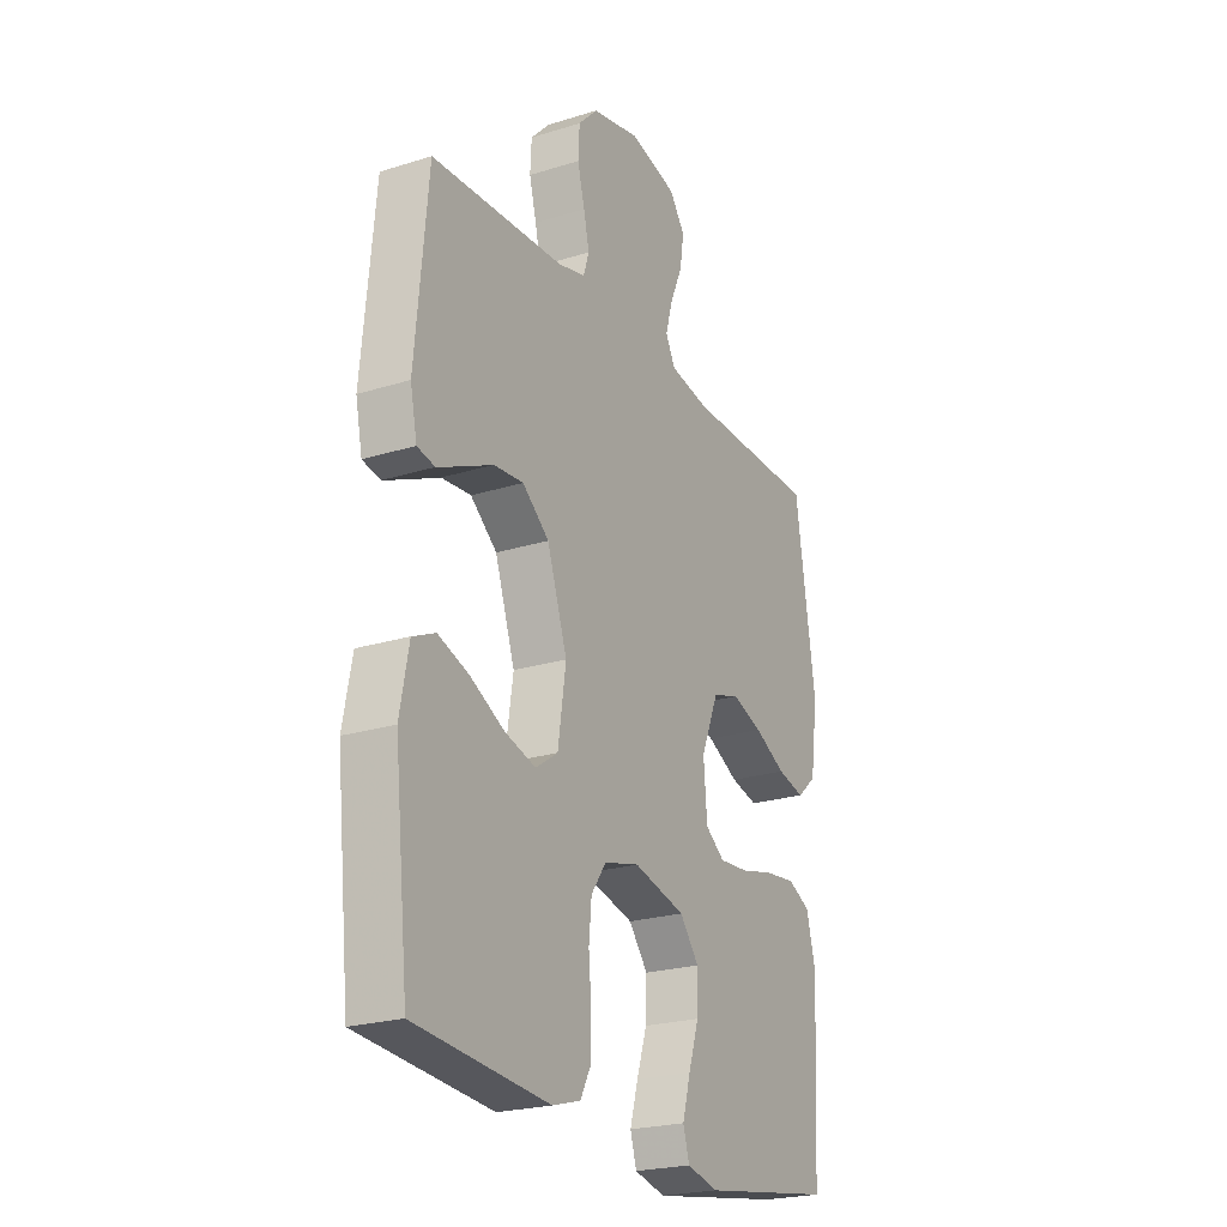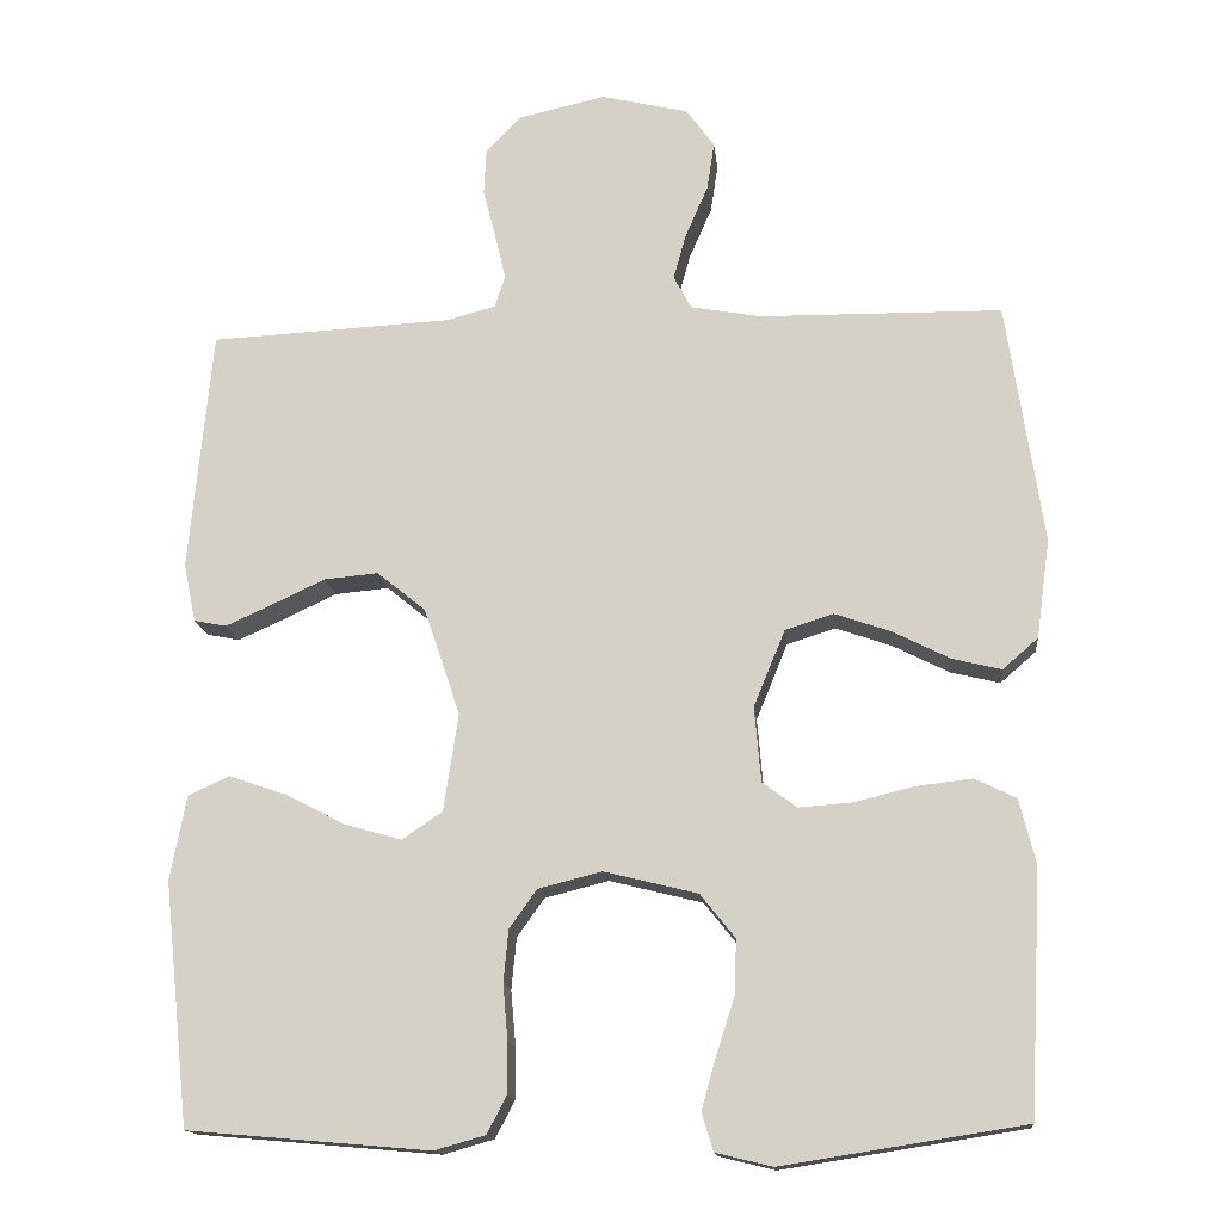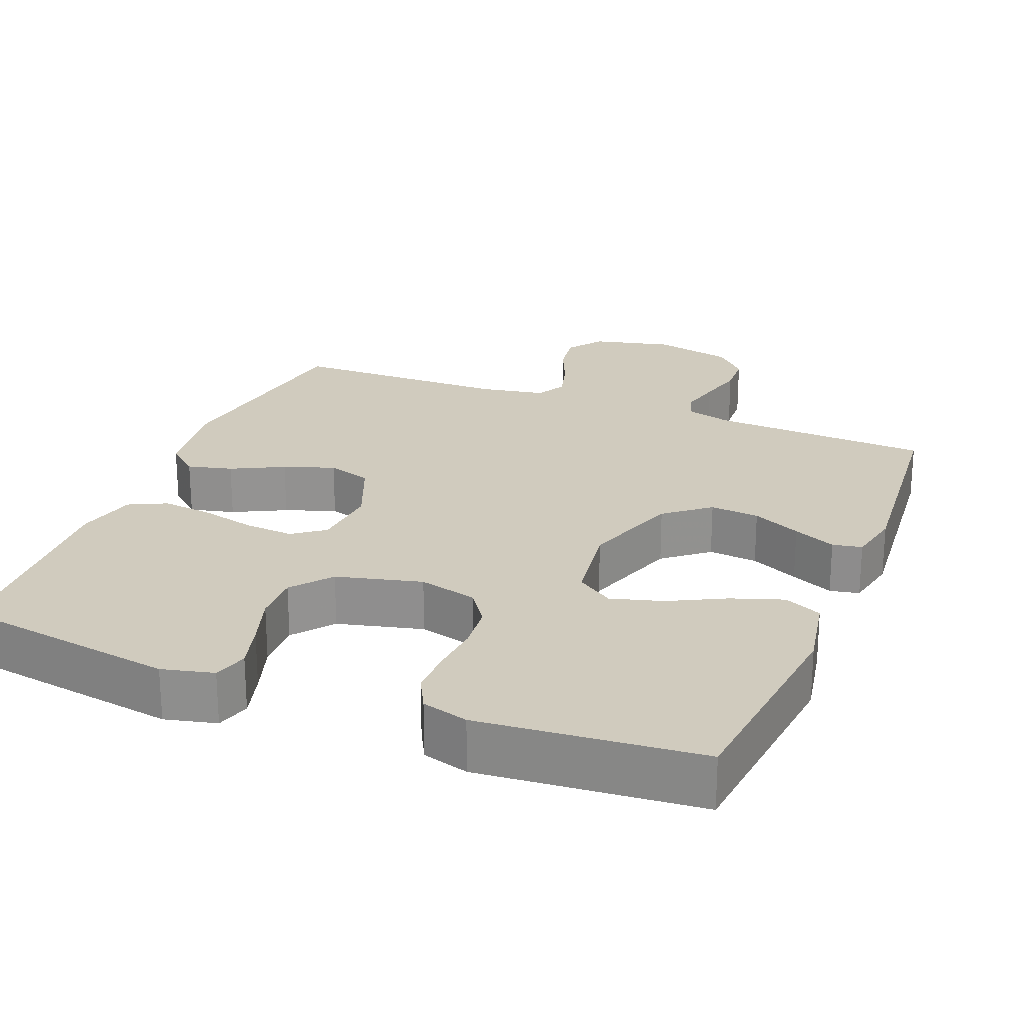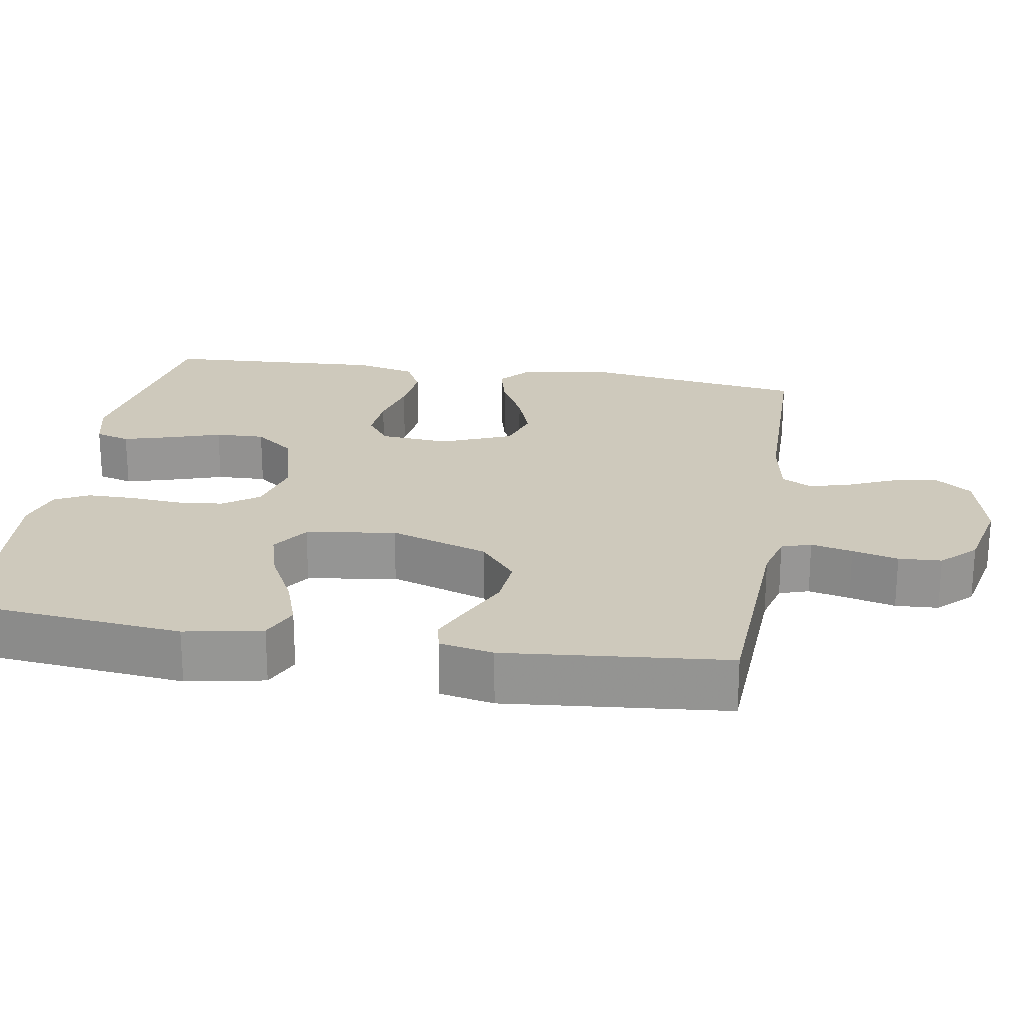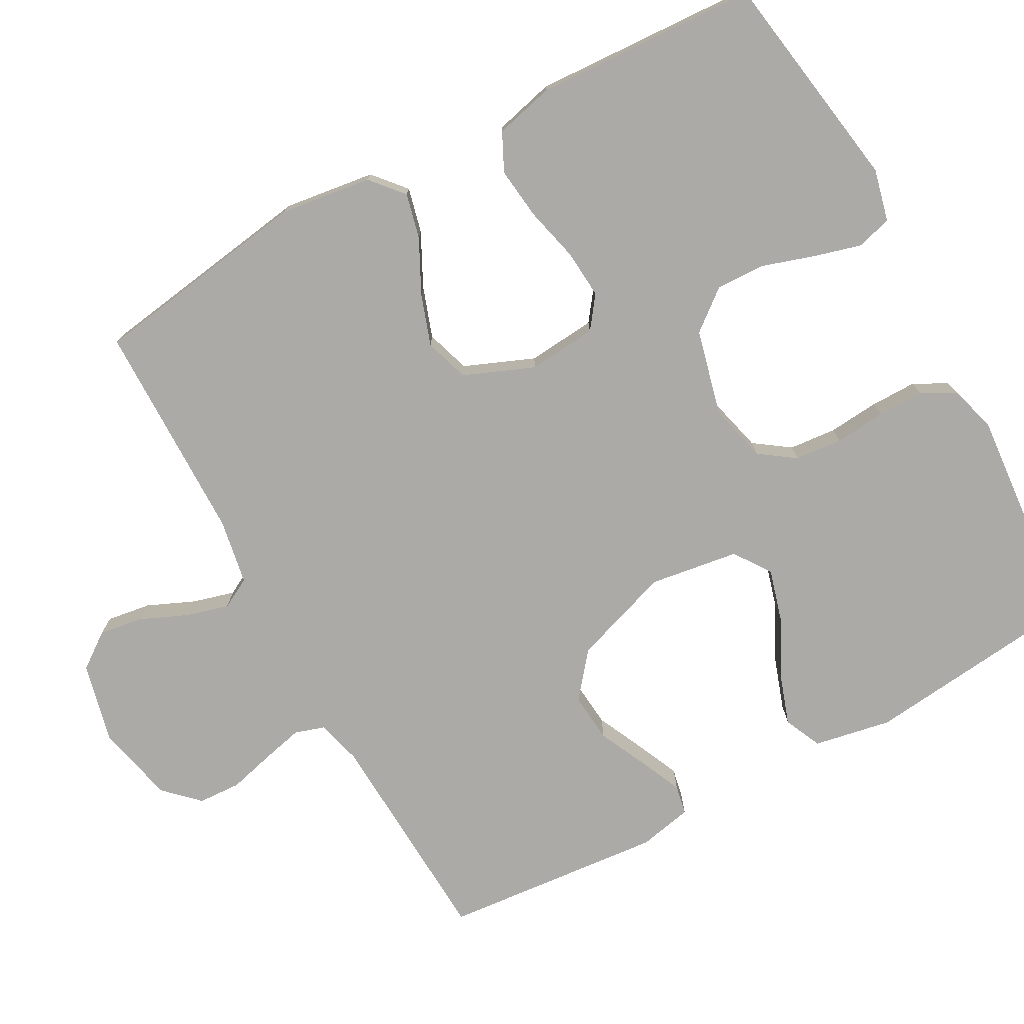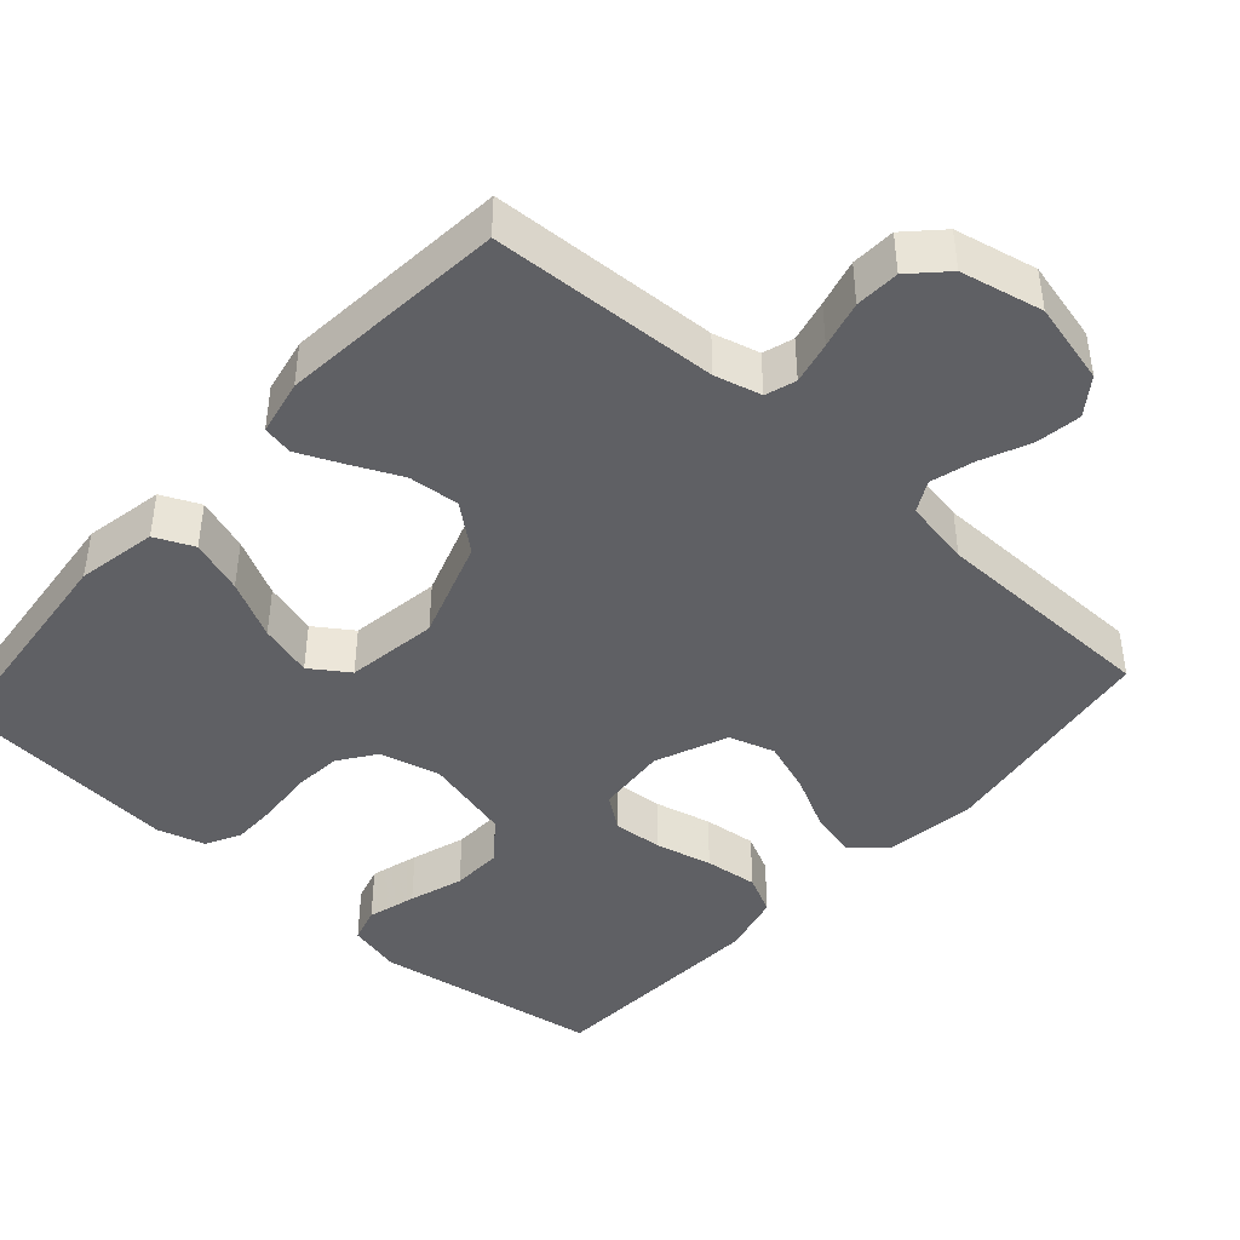
<metadata>
{"format":"obj","ext":"obj","renderer":"f3d","projection":"perspective","resolution":1024,"background":"white","views":[{"elev":-23.2,"azim":-62.1,"up":"+Z"},{"elev":-15.1,"azim":5.9,"up":"+Z"},{"elev":23.6,"azim":-158.2,"up":"+Y"},{"elev":22.5,"azim":-80.7,"up":"+Y"},{"elev":-75.8,"azim":118.8,"up":"+Y"},{"elev":-43.6,"azim":-41.9,"up":"+Y"}]}
</metadata>
<code>
v 0.5 0.07 0.5
v 0.545 0.07 0.2
v 0.528 0.07 0.077
v 0.484 0.07 0.039
v 0.423 0.07 0.054
v 0.352 0.07 0.09
v 0.283 0.07 0.114
v 0.223 0.07 0.095
v 0.184 0.07 0
v 0.192 0.07 -0.093
v 0.235 0.07 -0.125
v 0.301 0.07 -0.12
v 0.375 0.07 -0.102
v 0.445 0.07 -0.094
v 0.496 0.07 -0.119
v 0.516 0.07 -0.2
v 0.5 0.07 -0.5
v 0.2 0.07 -0.547
v 0.13 0.07 -0.53
v 0.116 0.07 -0.483
v 0.134 0.07 -0.419
v 0.157 0.07 -0.348
v 0.159 0.07 -0.281
v 0.116 0.07 -0.227
v 0 0.07 -0.198
v -0.079 0.07 -0.218
v -0.113 0.07 -0.266
v -0.119 0.07 -0.33
v -0.113 0.07 -0.399
v -0.113 0.07 -0.462
v -0.137 0.07 -0.508
v -0.2 0.07 -0.526
v -0.5 0.07 -0.5
v -0.532 0.07 -0.2
v -0.512 0.07 -0.095
v -0.461 0.07 -0.072
v -0.391 0.07 -0.096
v -0.315 0.07 -0.135
v -0.245 0.07 -0.155
v -0.195 0.07 -0.121
v -0.177 0.07 0
v -0.222 0.07 0.133
v -0.282 0.07 0.182
v -0.349 0.07 0.176
v -0.415 0.07 0.145
v -0.473 0.07 0.119
v -0.513 0.07 0.127
v -0.528 0.07 0.2
v -0.5 0.07 0.5
v -0.2 0.07 0.515
v -0.139 0.07 0.531
v -0.126 0.07 0.571
v -0.139 0.07 0.627
v -0.155 0.07 0.689
v -0.152 0.07 0.747
v -0.108 0.07 0.792
v 0 0.07 0.816
v 0.108 0.07 0.79
v 0.143 0.07 0.742
v 0.134 0.07 0.682
v 0.106 0.07 0.618
v 0.09 0.07 0.561
v 0.112 0.07 0.52
v 0.2 0.07 0.504
v 0.5 0 0.5
v 0.545 0 0.2
v 0.528 0 0.077
v 0.484 0 0.039
v 0.423 0 0.054
v 0.352 0 0.09
v 0.283 0 0.114
v 0.223 0 0.095
v 0.184 0 0
v 0.192 0 -0.093
v 0.235 0 -0.125
v 0.301 0 -0.12
v 0.375 0 -0.102
v 0.445 0 -0.094
v 0.496 0 -0.119
v 0.516 0 -0.2
v 0.5 0 -0.5
v 0.2 0 -0.547
v 0.13 0 -0.53
v 0.116 0 -0.483
v 0.134 0 -0.419
v 0.157 0 -0.348
v 0.159 0 -0.281
v 0.116 0 -0.227
v 0 0 -0.198
v -0.079 0 -0.218
v -0.113 0 -0.266
v -0.119 0 -0.33
v -0.113 0 -0.399
v -0.113 0 -0.462
v -0.137 0 -0.508
v -0.2 0 -0.526
v -0.5 0 -0.5
v -0.532 0 -0.2
v -0.512 0 -0.095
v -0.461 0 -0.072
v -0.391 0 -0.096
v -0.315 0 -0.135
v -0.245 0 -0.155
v -0.195 0 -0.121
v -0.177 0 0
v -0.222 0 0.133
v -0.282 0 0.182
v -0.349 0 0.176
v -0.415 0 0.145
v -0.473 0 0.119
v -0.513 0 0.127
v -0.528 0 0.2
v -0.5 0 0.5
v -0.2 0 0.515
v -0.139 0 0.531
v -0.126 0 0.571
v -0.139 0 0.627
v -0.155 0 0.689
v -0.152 0 0.747
v -0.108 0 0.792
v 0 0 0.816
v 0.108 0 0.79
v 0.143 0 0.742
v 0.134 0 0.682
v 0.106 0 0.618
v 0.09 0 0.561
v 0.112 0 0.52
v 0.2 0 0.504
f 58 59 60 61
f 58 61 62
f 57 58 62
f 56 57 62
f 53 54 55 56
f 52 53 56 62
f 51 52 62 63
f 47 48 49 50
f 44 45 46 47
f 44 47 50 51
f 35 36 37 38
f 35 38 39
f 34 35 39
f 33 34 39
f 32 33 39 40
f 28 29 30 31
f 27 28 31 32
f 19 20 21 22
f 17 18 19 22
f 17 22 23
f 16 17 23 24
f 12 13 14 15
f 11 12 15 16
f 3 4 5 6
f 3 6 7
f 64 1 2 3
f 64 3 7
f 63 64 7 8
f 43 44 51 63
f 42 43 63 8
f 41 42 8 9
f 27 32 40 41
f 26 27 41
f 25 26 41 9
f 11 16 24 25
f 10 11 25
f 9 10 25
f 125 124 123 122
f 126 125 122
f 126 122 121
f 126 121 120
f 120 119 118 117
f 126 120 117 116
f 127 126 116 115
f 114 113 112 111
f 111 110 109 108
f 115 114 111 108
f 102 101 100 99
f 103 102 99
f 103 99 98
f 103 98 97
f 104 103 97 96
f 95 94 93 92
f 96 95 92 91
f 86 85 84 83
f 86 83 82 81
f 87 86 81
f 88 87 81 80
f 79 78 77 76
f 80 79 76 75
f 70 69 68 67
f 71 70 67
f 67 66 65 128
f 71 67 128
f 72 71 128 127
f 127 115 108 107
f 72 127 107 106
f 73 72 106 105
f 105 104 96 91
f 105 91 90
f 73 105 90 89
f 89 88 80 75
f 89 75 74
f 89 74 73
f 1 65 66 2
f 2 66 67 3
f 3 67 68 4
f 4 68 69 5
f 5 69 70 6
f 6 70 71 7
f 7 71 72 8
f 8 72 73 9
f 9 73 74 10
f 10 74 75 11
f 11 75 76 12
f 12 76 77 13
f 13 77 78 14
f 14 78 79 15
f 15 79 80 16
f 16 80 81 17
f 17 81 82 18
f 18 82 83 19
f 19 83 84 20
f 20 84 85 21
f 21 85 86 22
f 22 86 87 23
f 23 87 88 24
f 24 88 89 25
f 25 89 90 26
f 26 90 91 27
f 27 91 92 28
f 28 92 93 29
f 29 93 94 30
f 30 94 95 31
f 31 95 96 32
f 32 96 97 33
f 33 97 98 34
f 34 98 99 35
f 35 99 100 36
f 36 100 101 37
f 37 101 102 38
f 38 102 103 39
f 39 103 104 40
f 40 104 105 41
f 41 105 106 42
f 42 106 107 43
f 43 107 108 44
f 44 108 109 45
f 45 109 110 46
f 46 110 111 47
f 47 111 112 48
f 48 112 113 49
f 49 113 114 50
f 50 114 115 51
f 51 115 116 52
f 52 116 117 53
f 53 117 118 54
f 54 118 119 55
f 55 119 120 56
f 56 120 121 57
f 57 121 122 58
f 58 122 123 59
f 59 123 124 60
f 60 124 125 61
f 61 125 126 62
f 62 126 127 63
f 63 127 128 64
f 64 128 65 1

</code>
